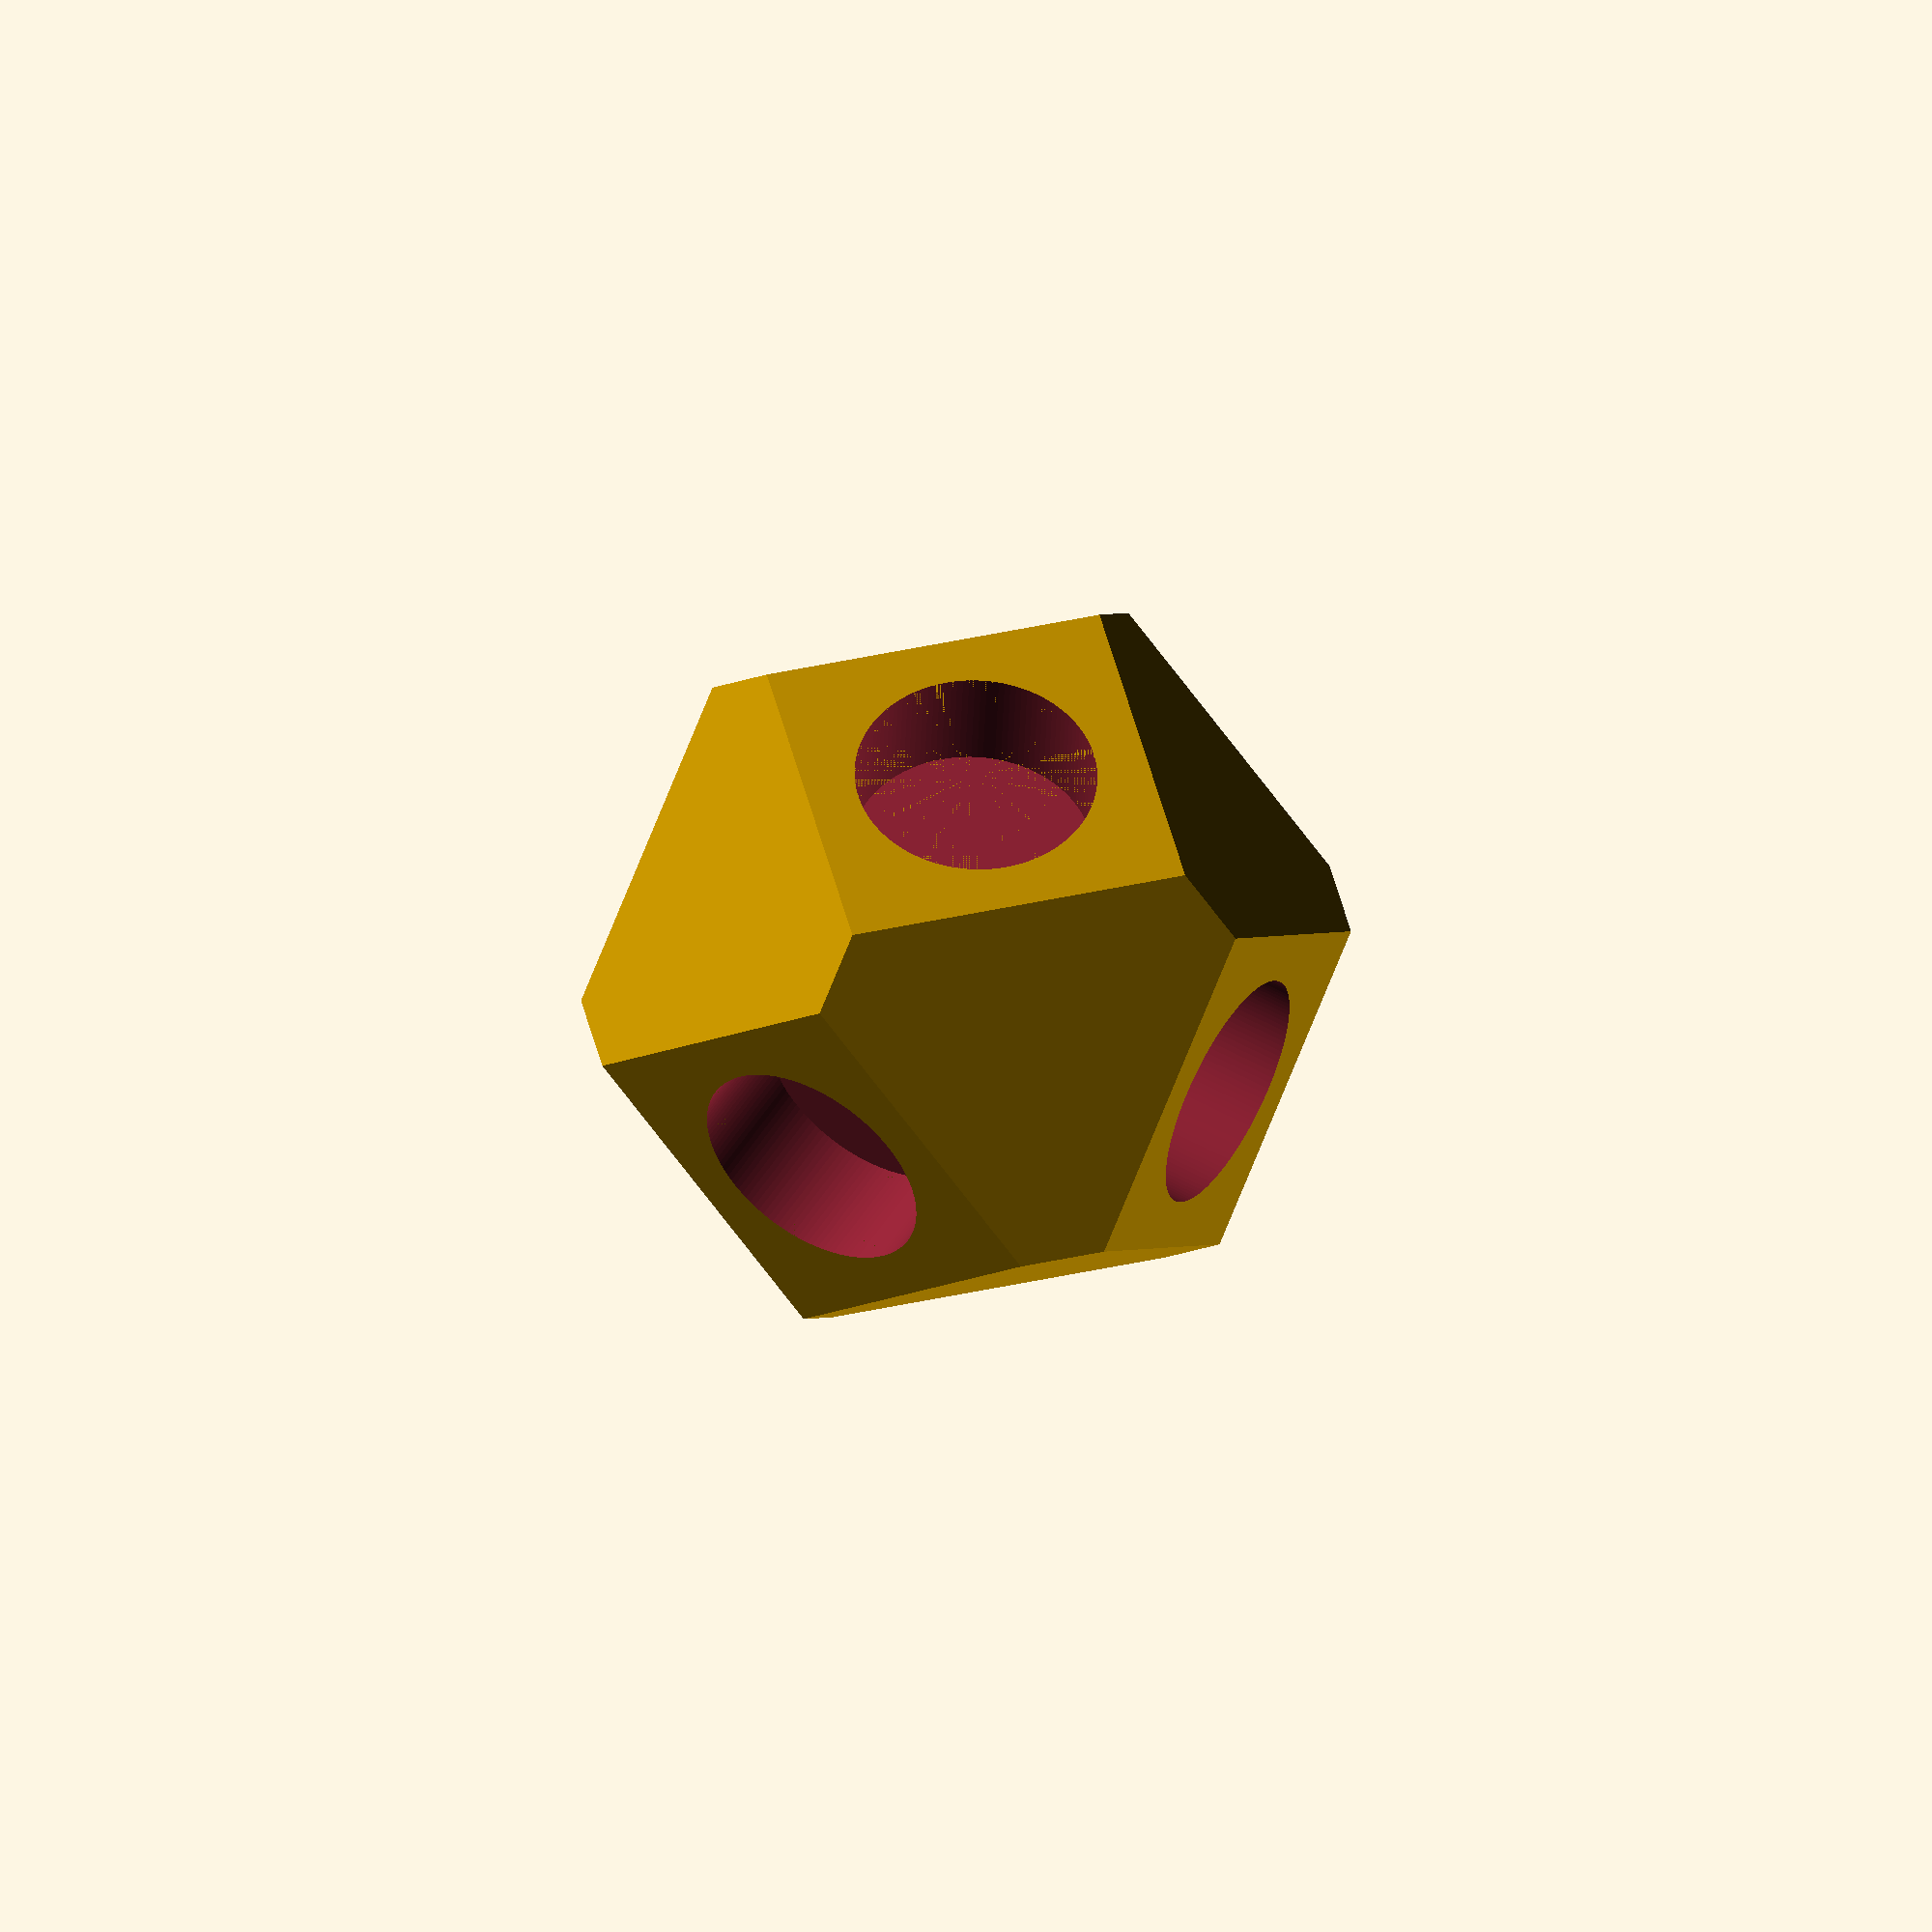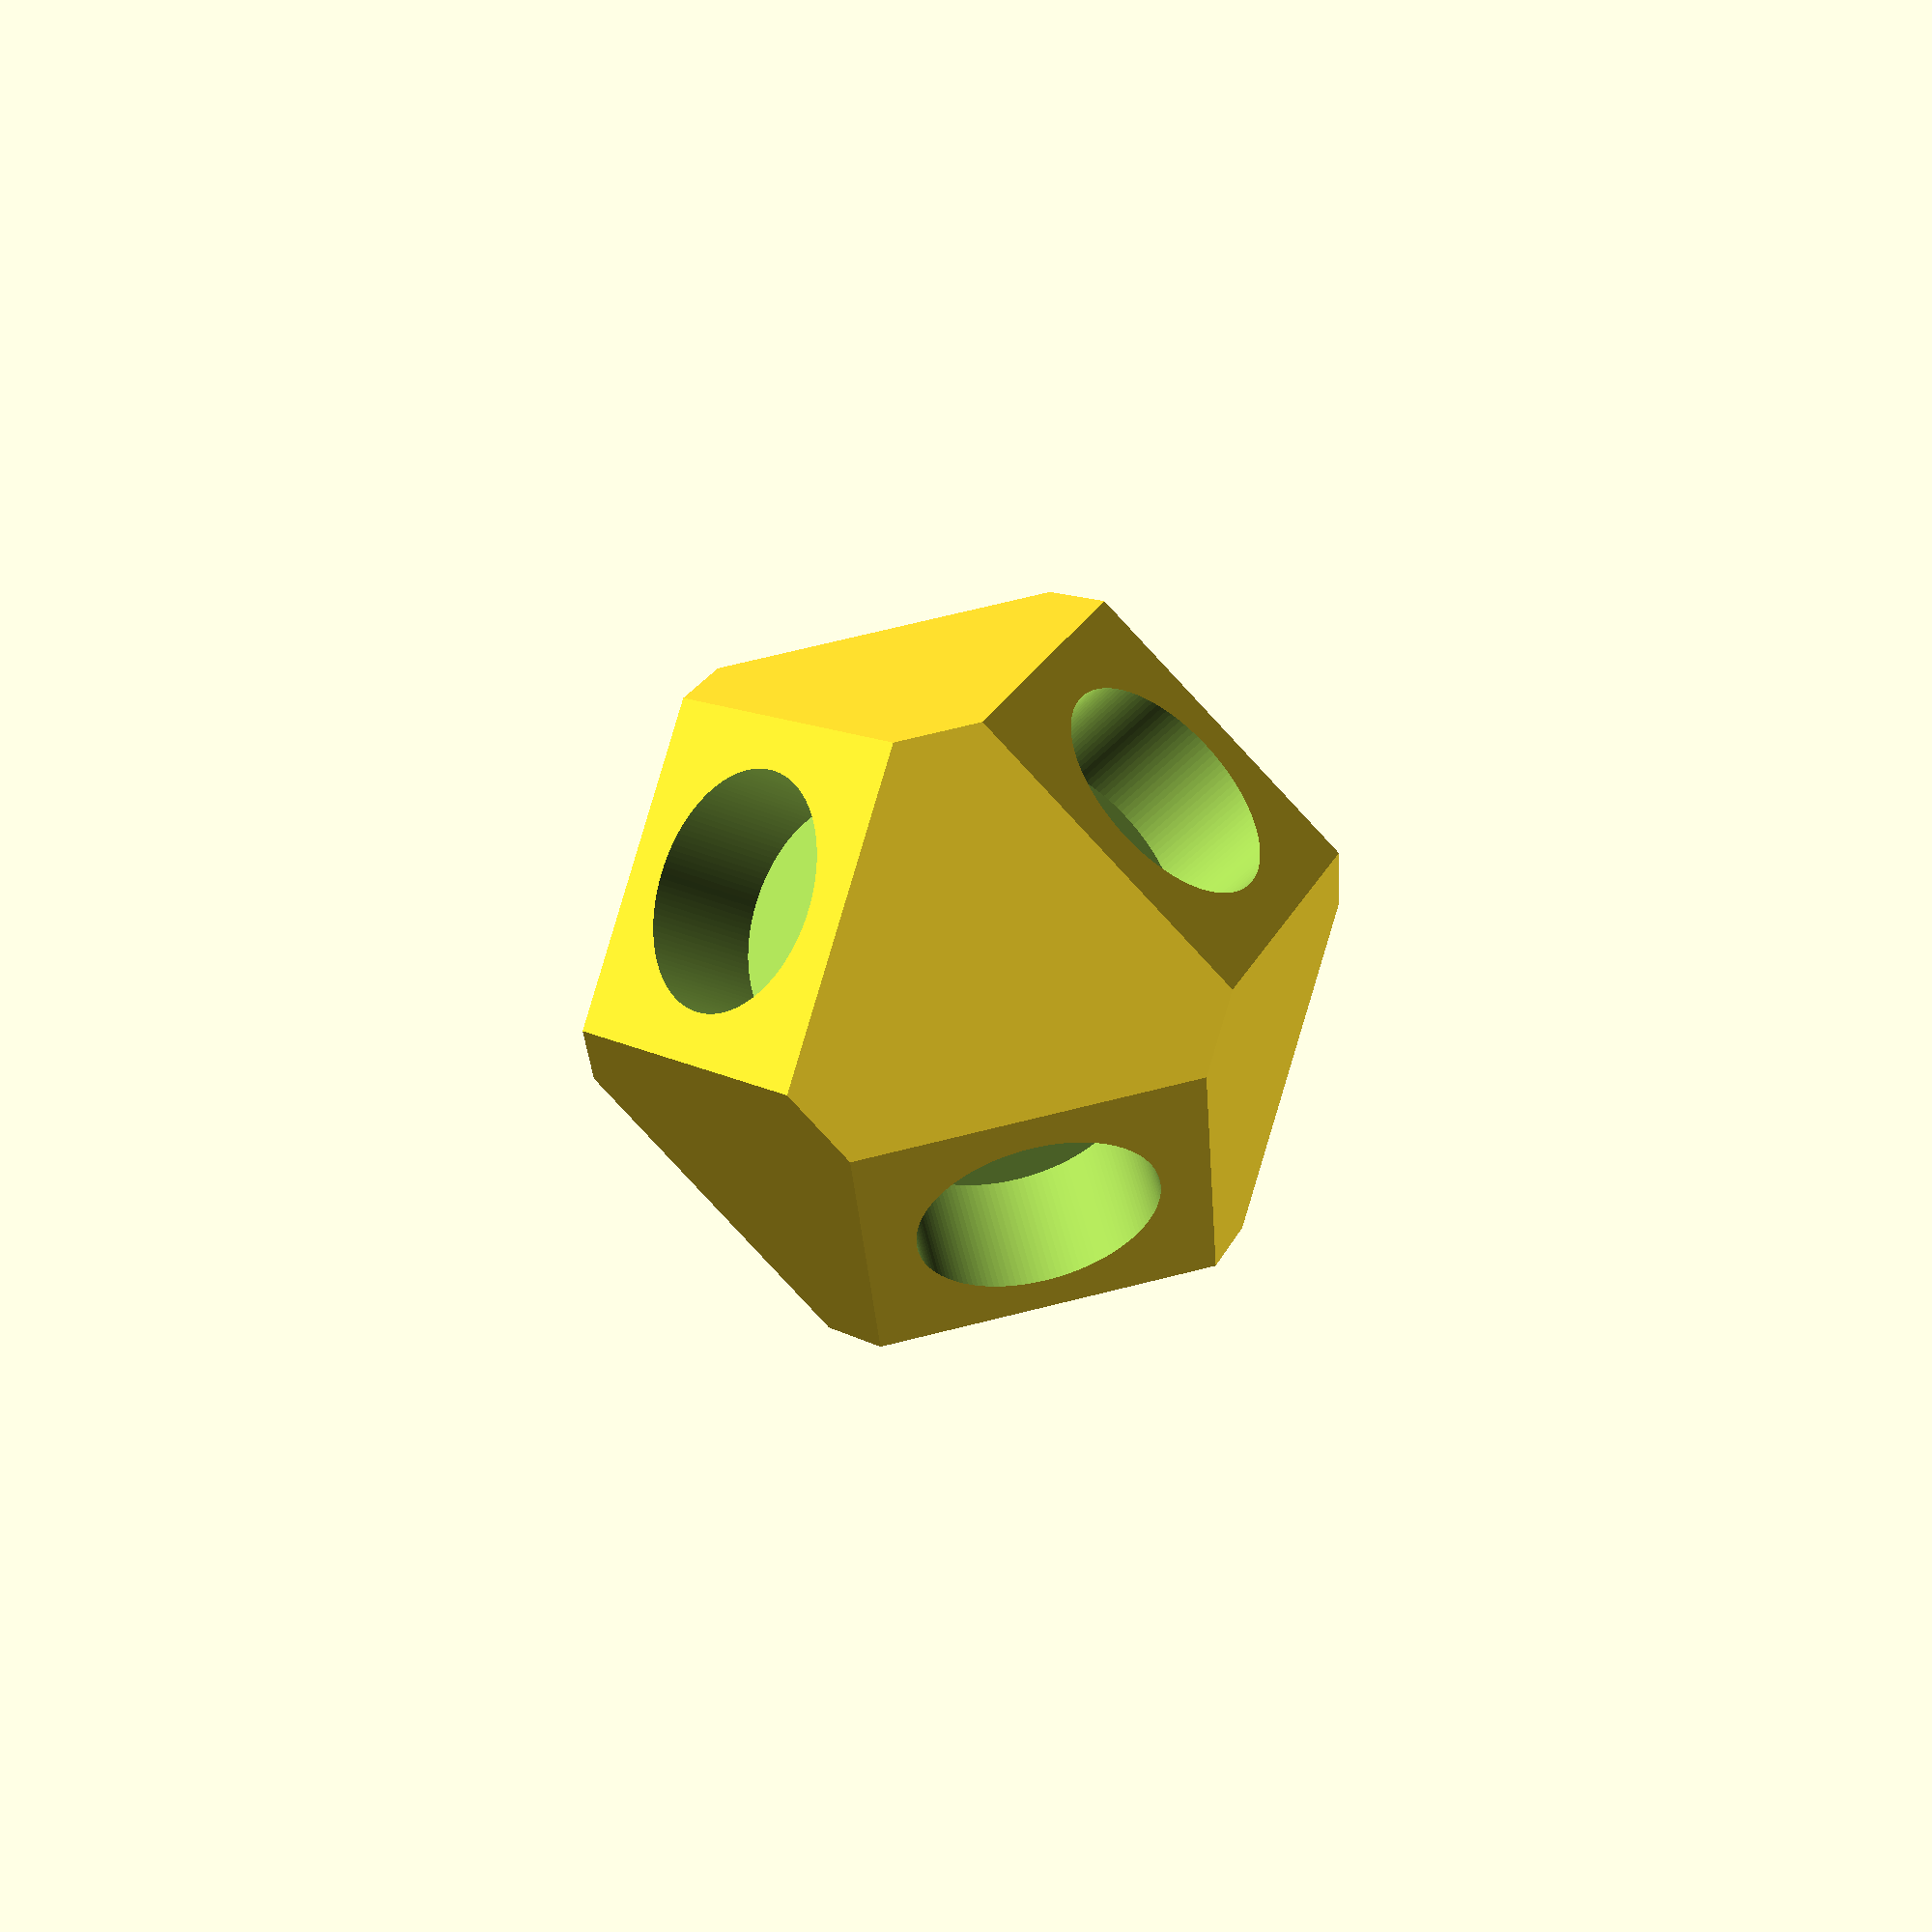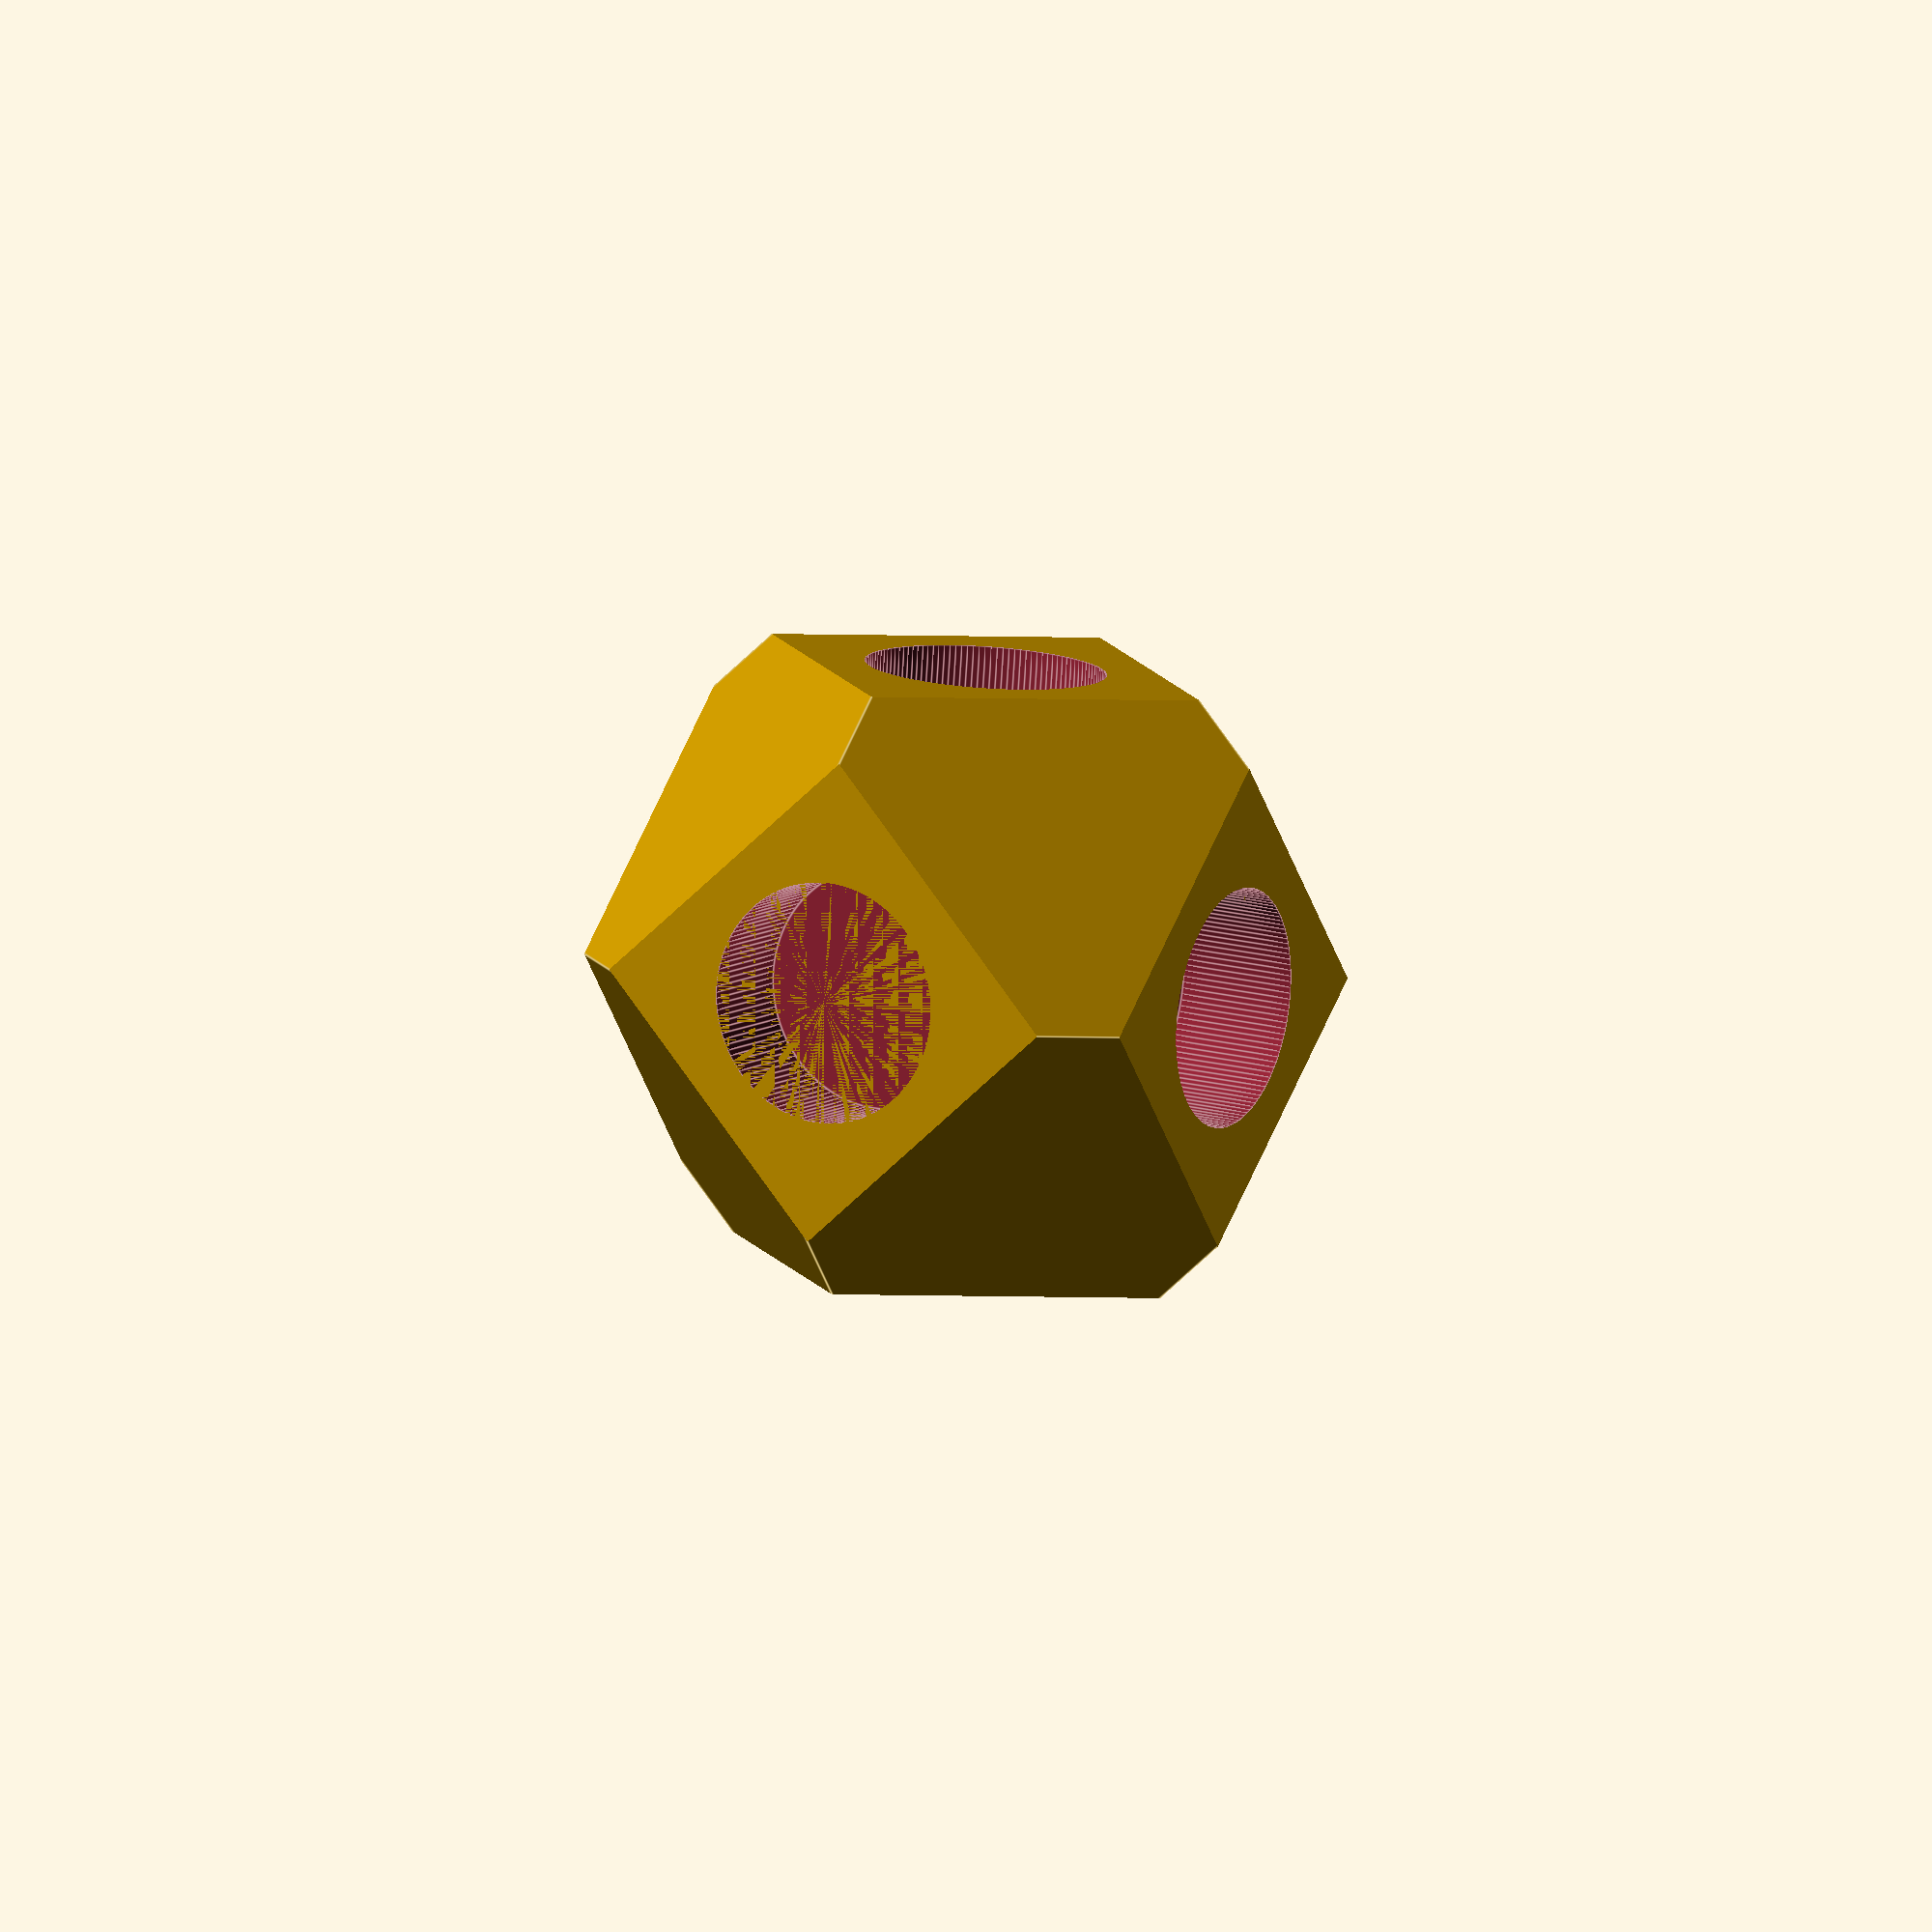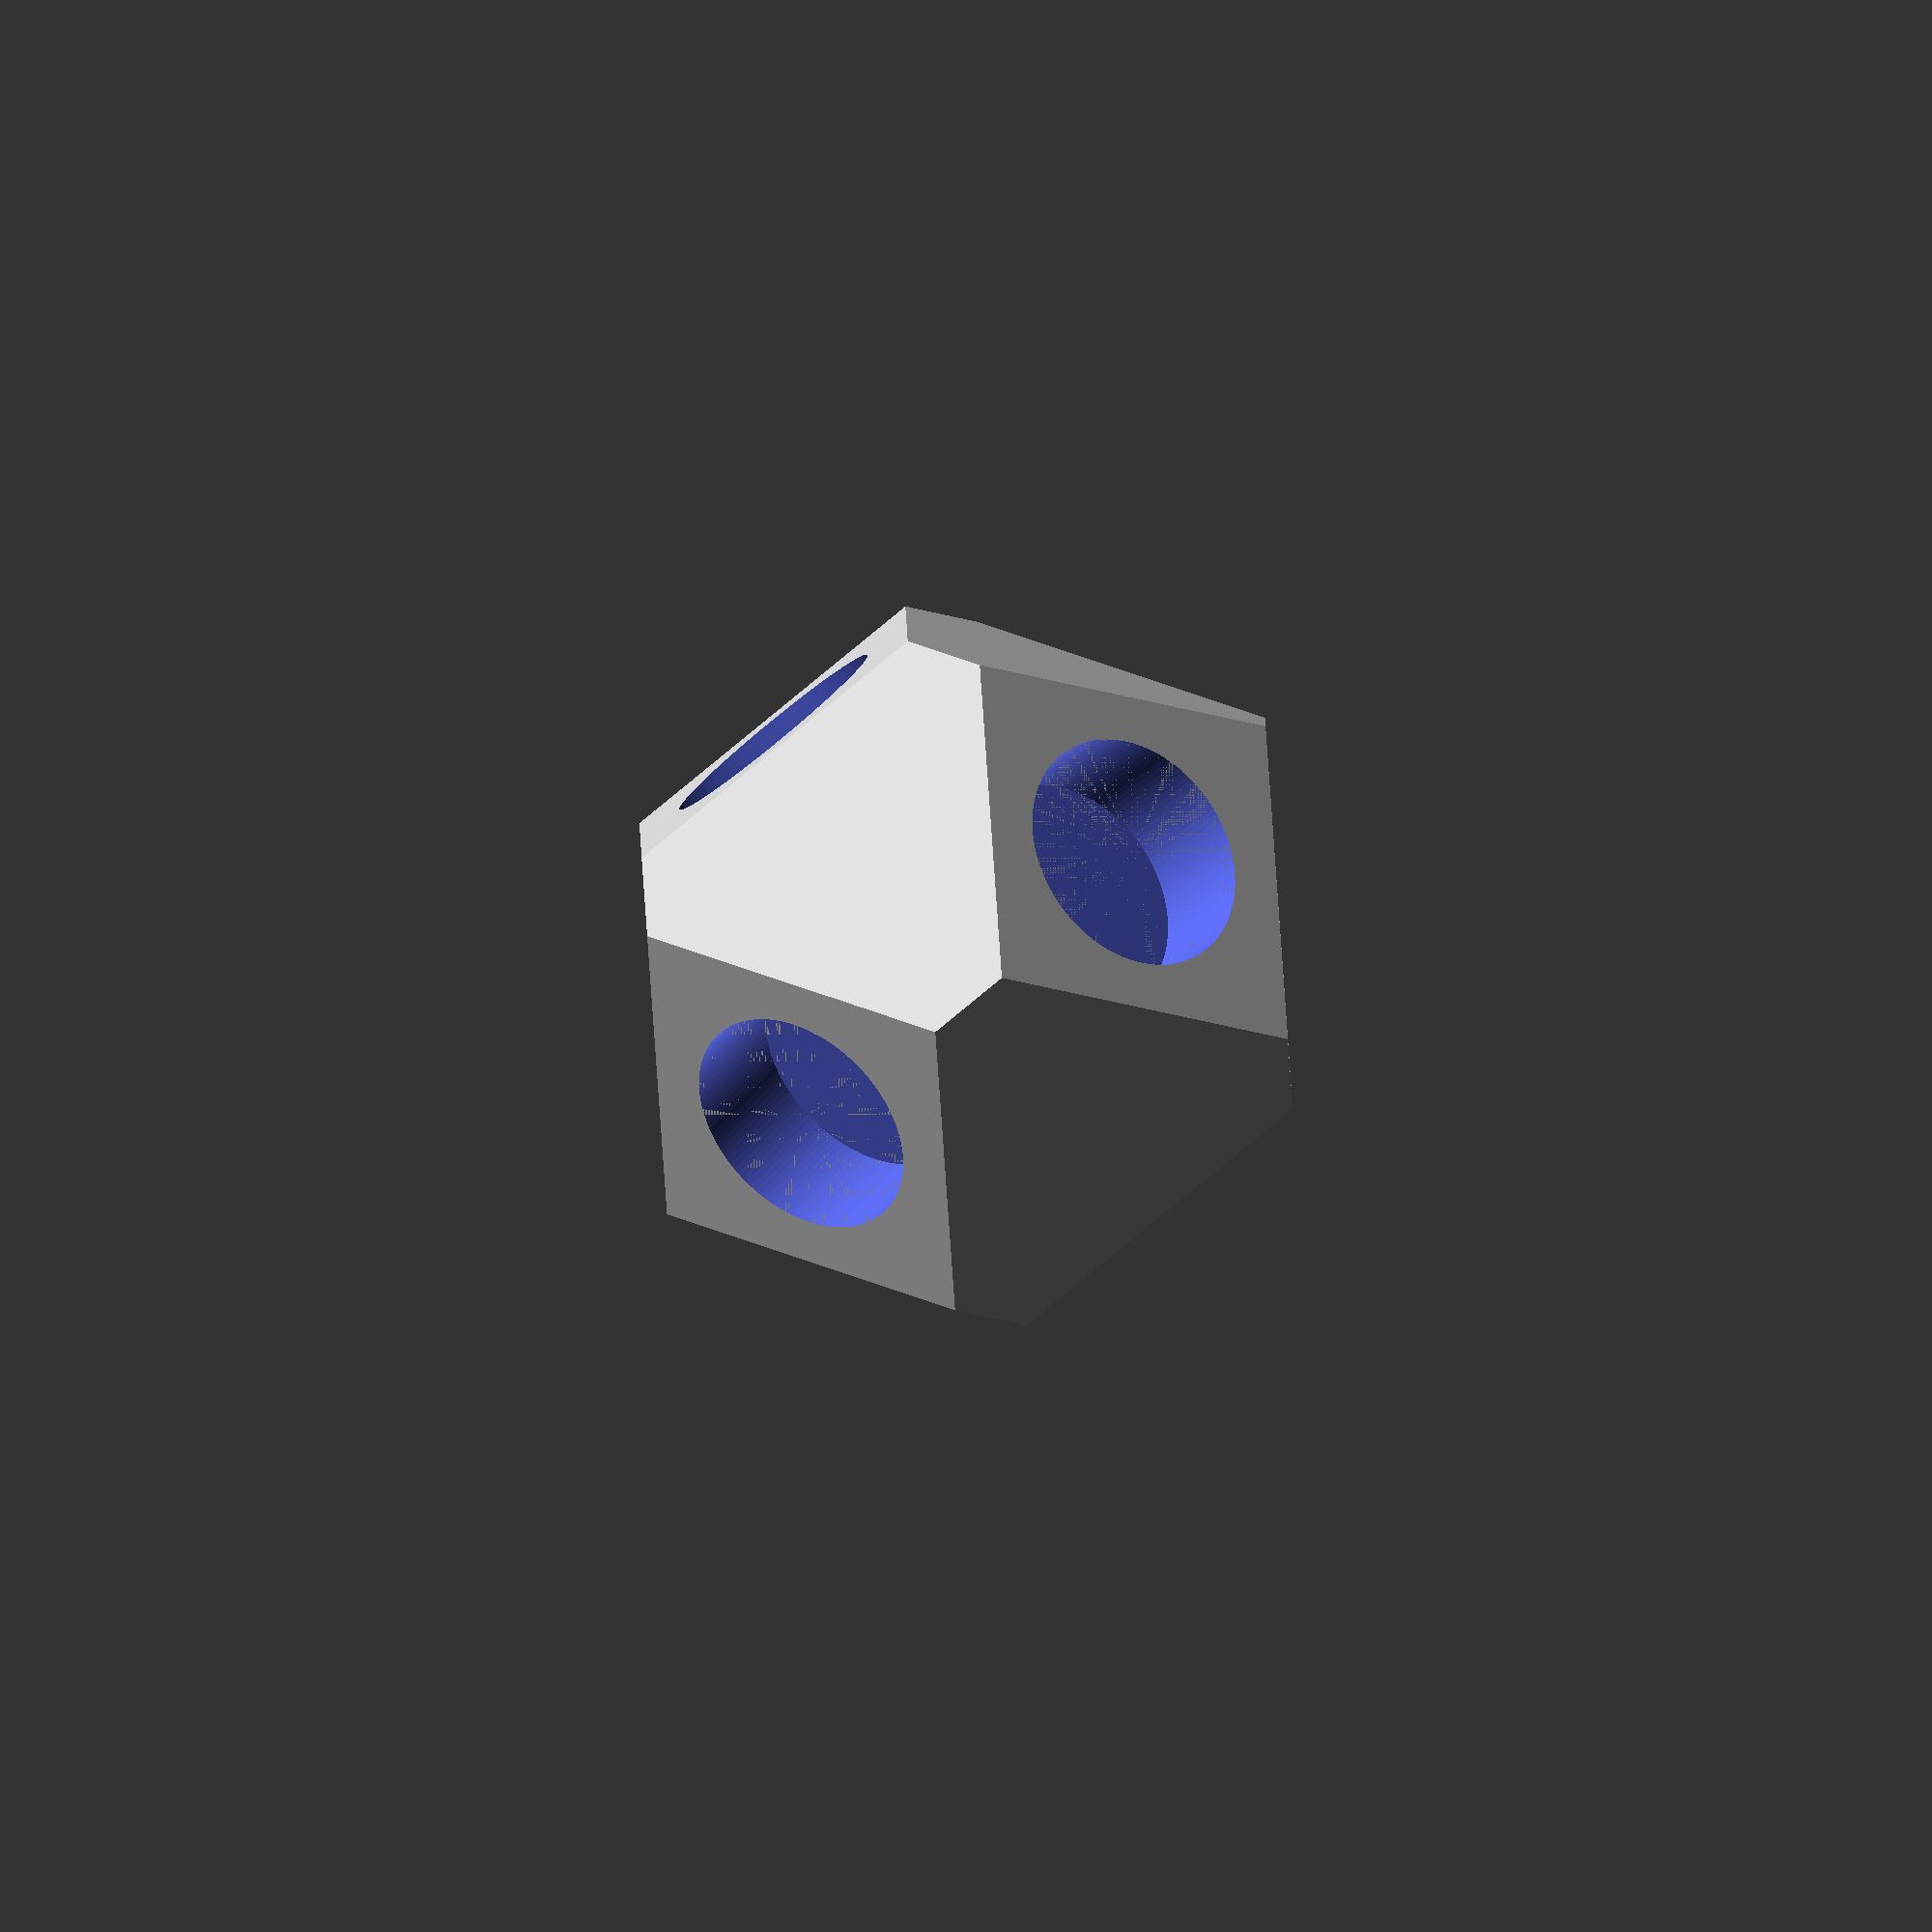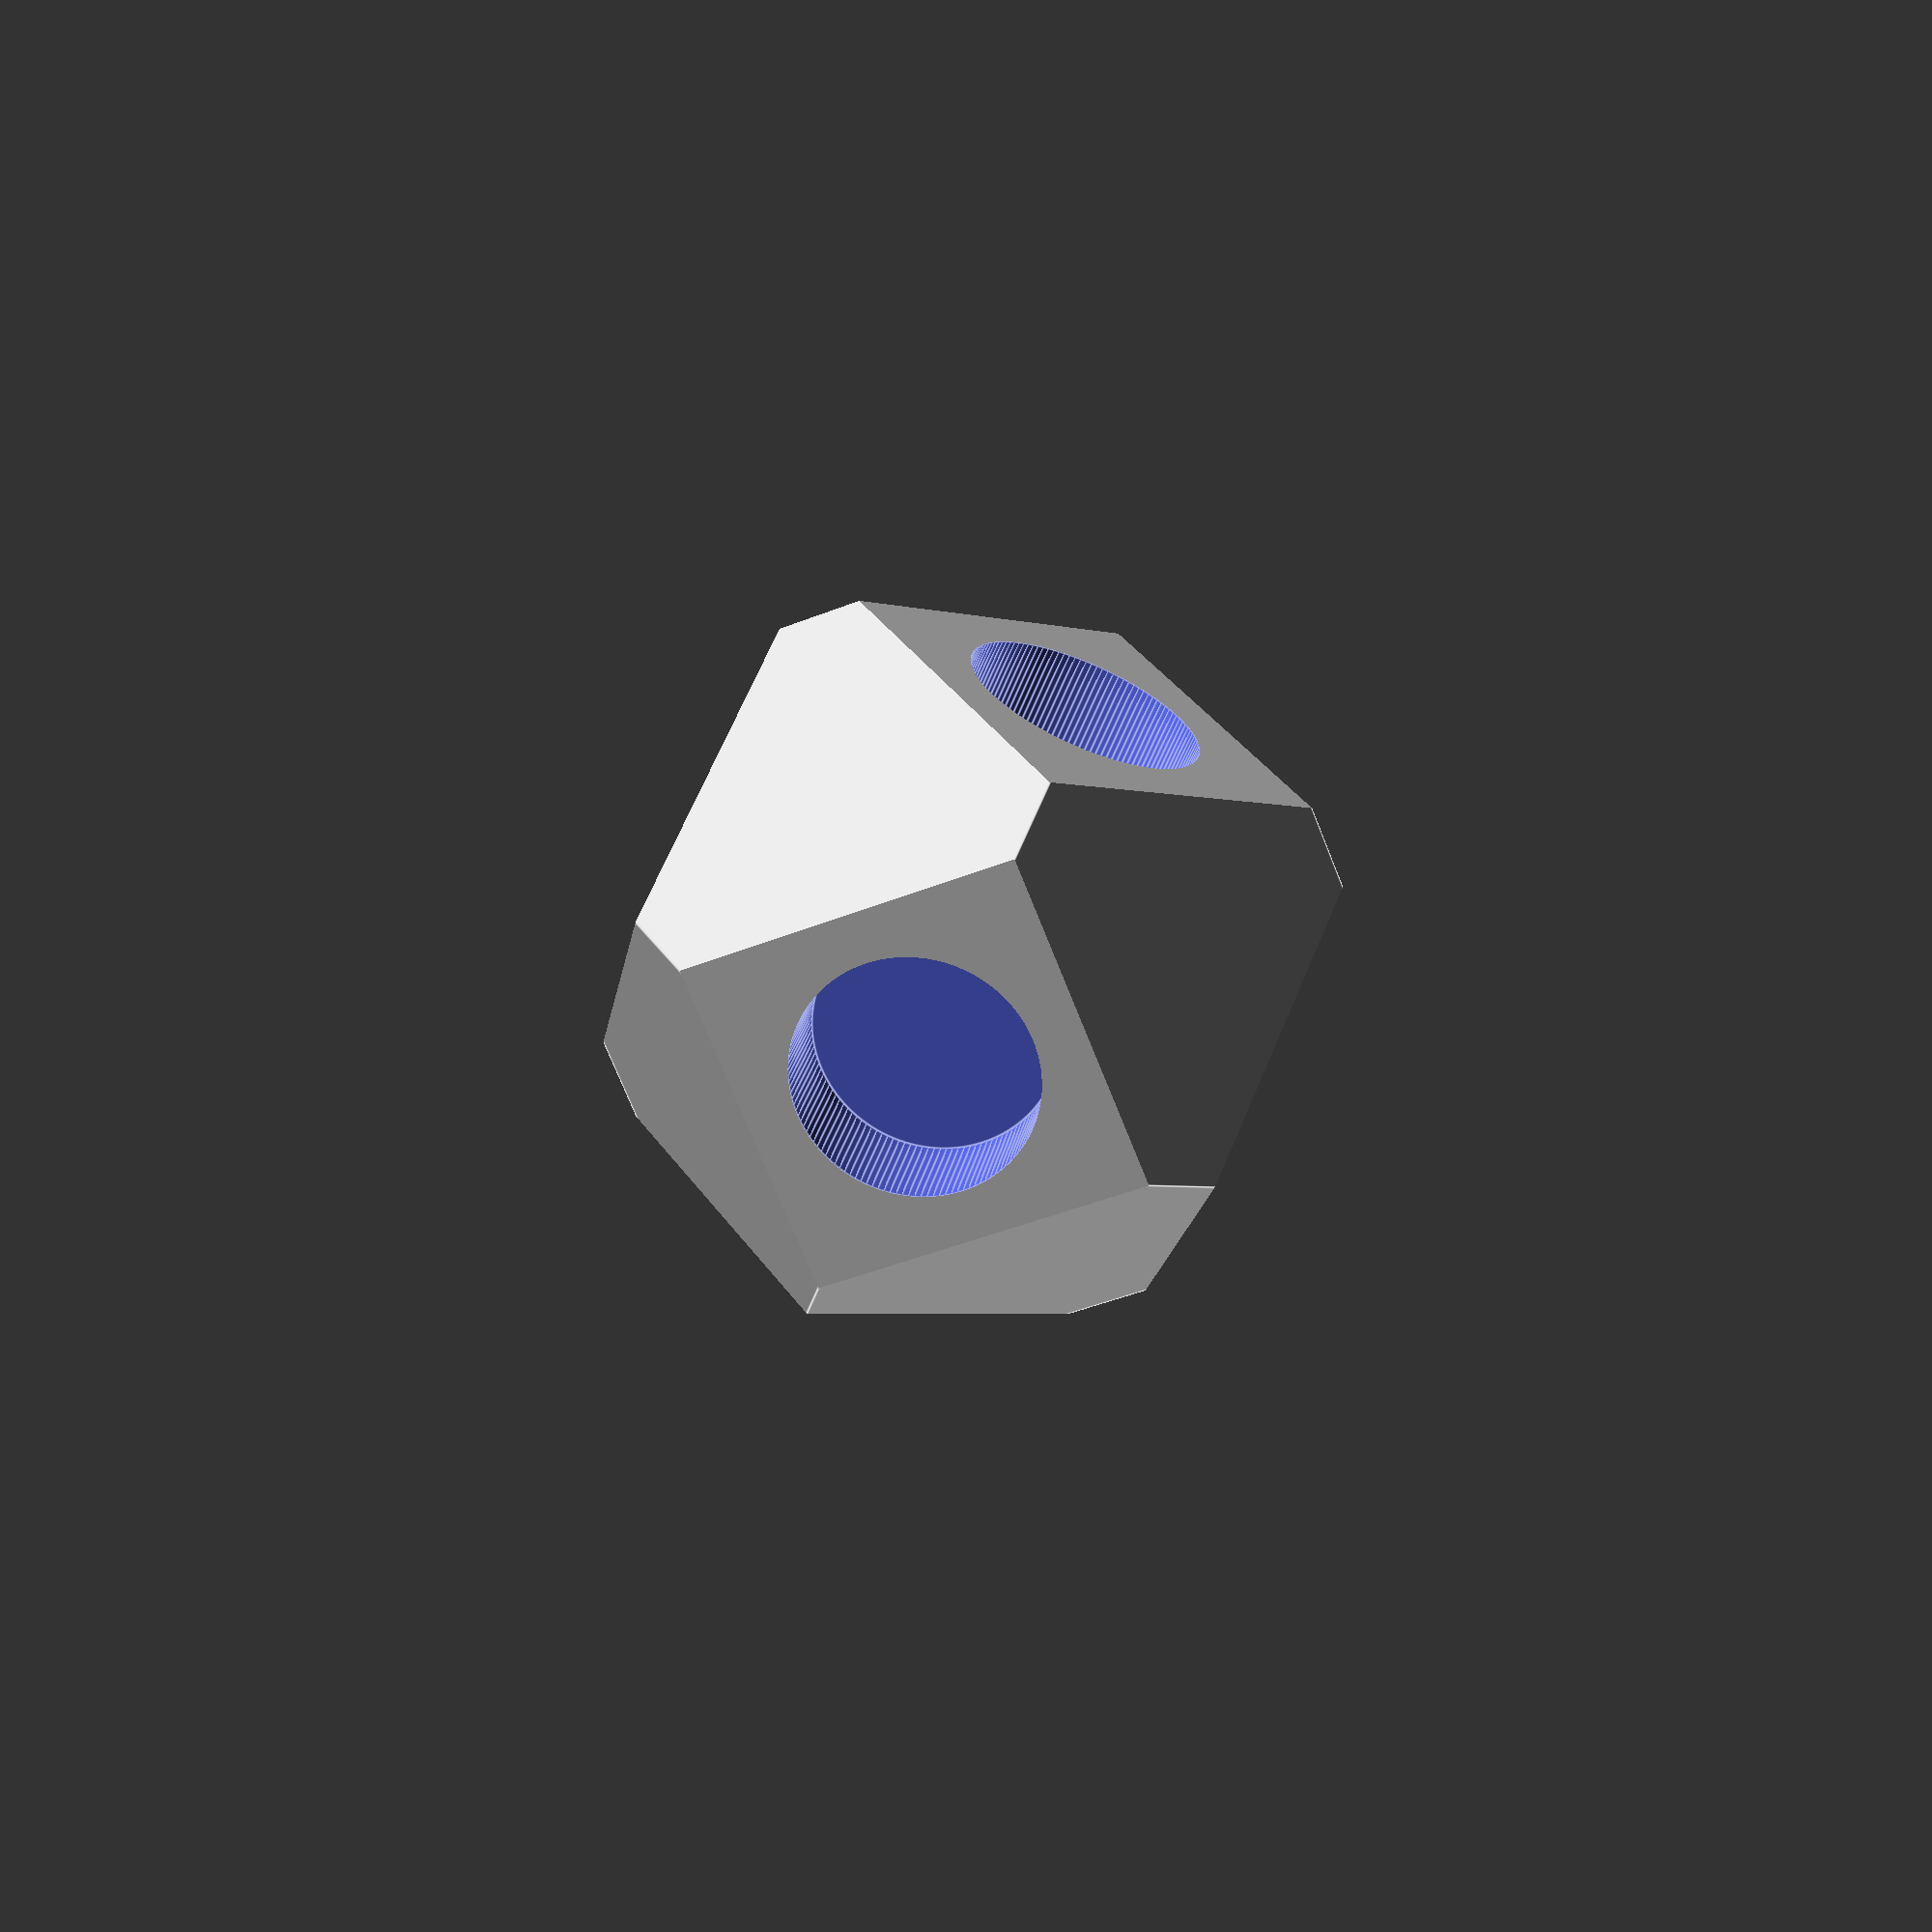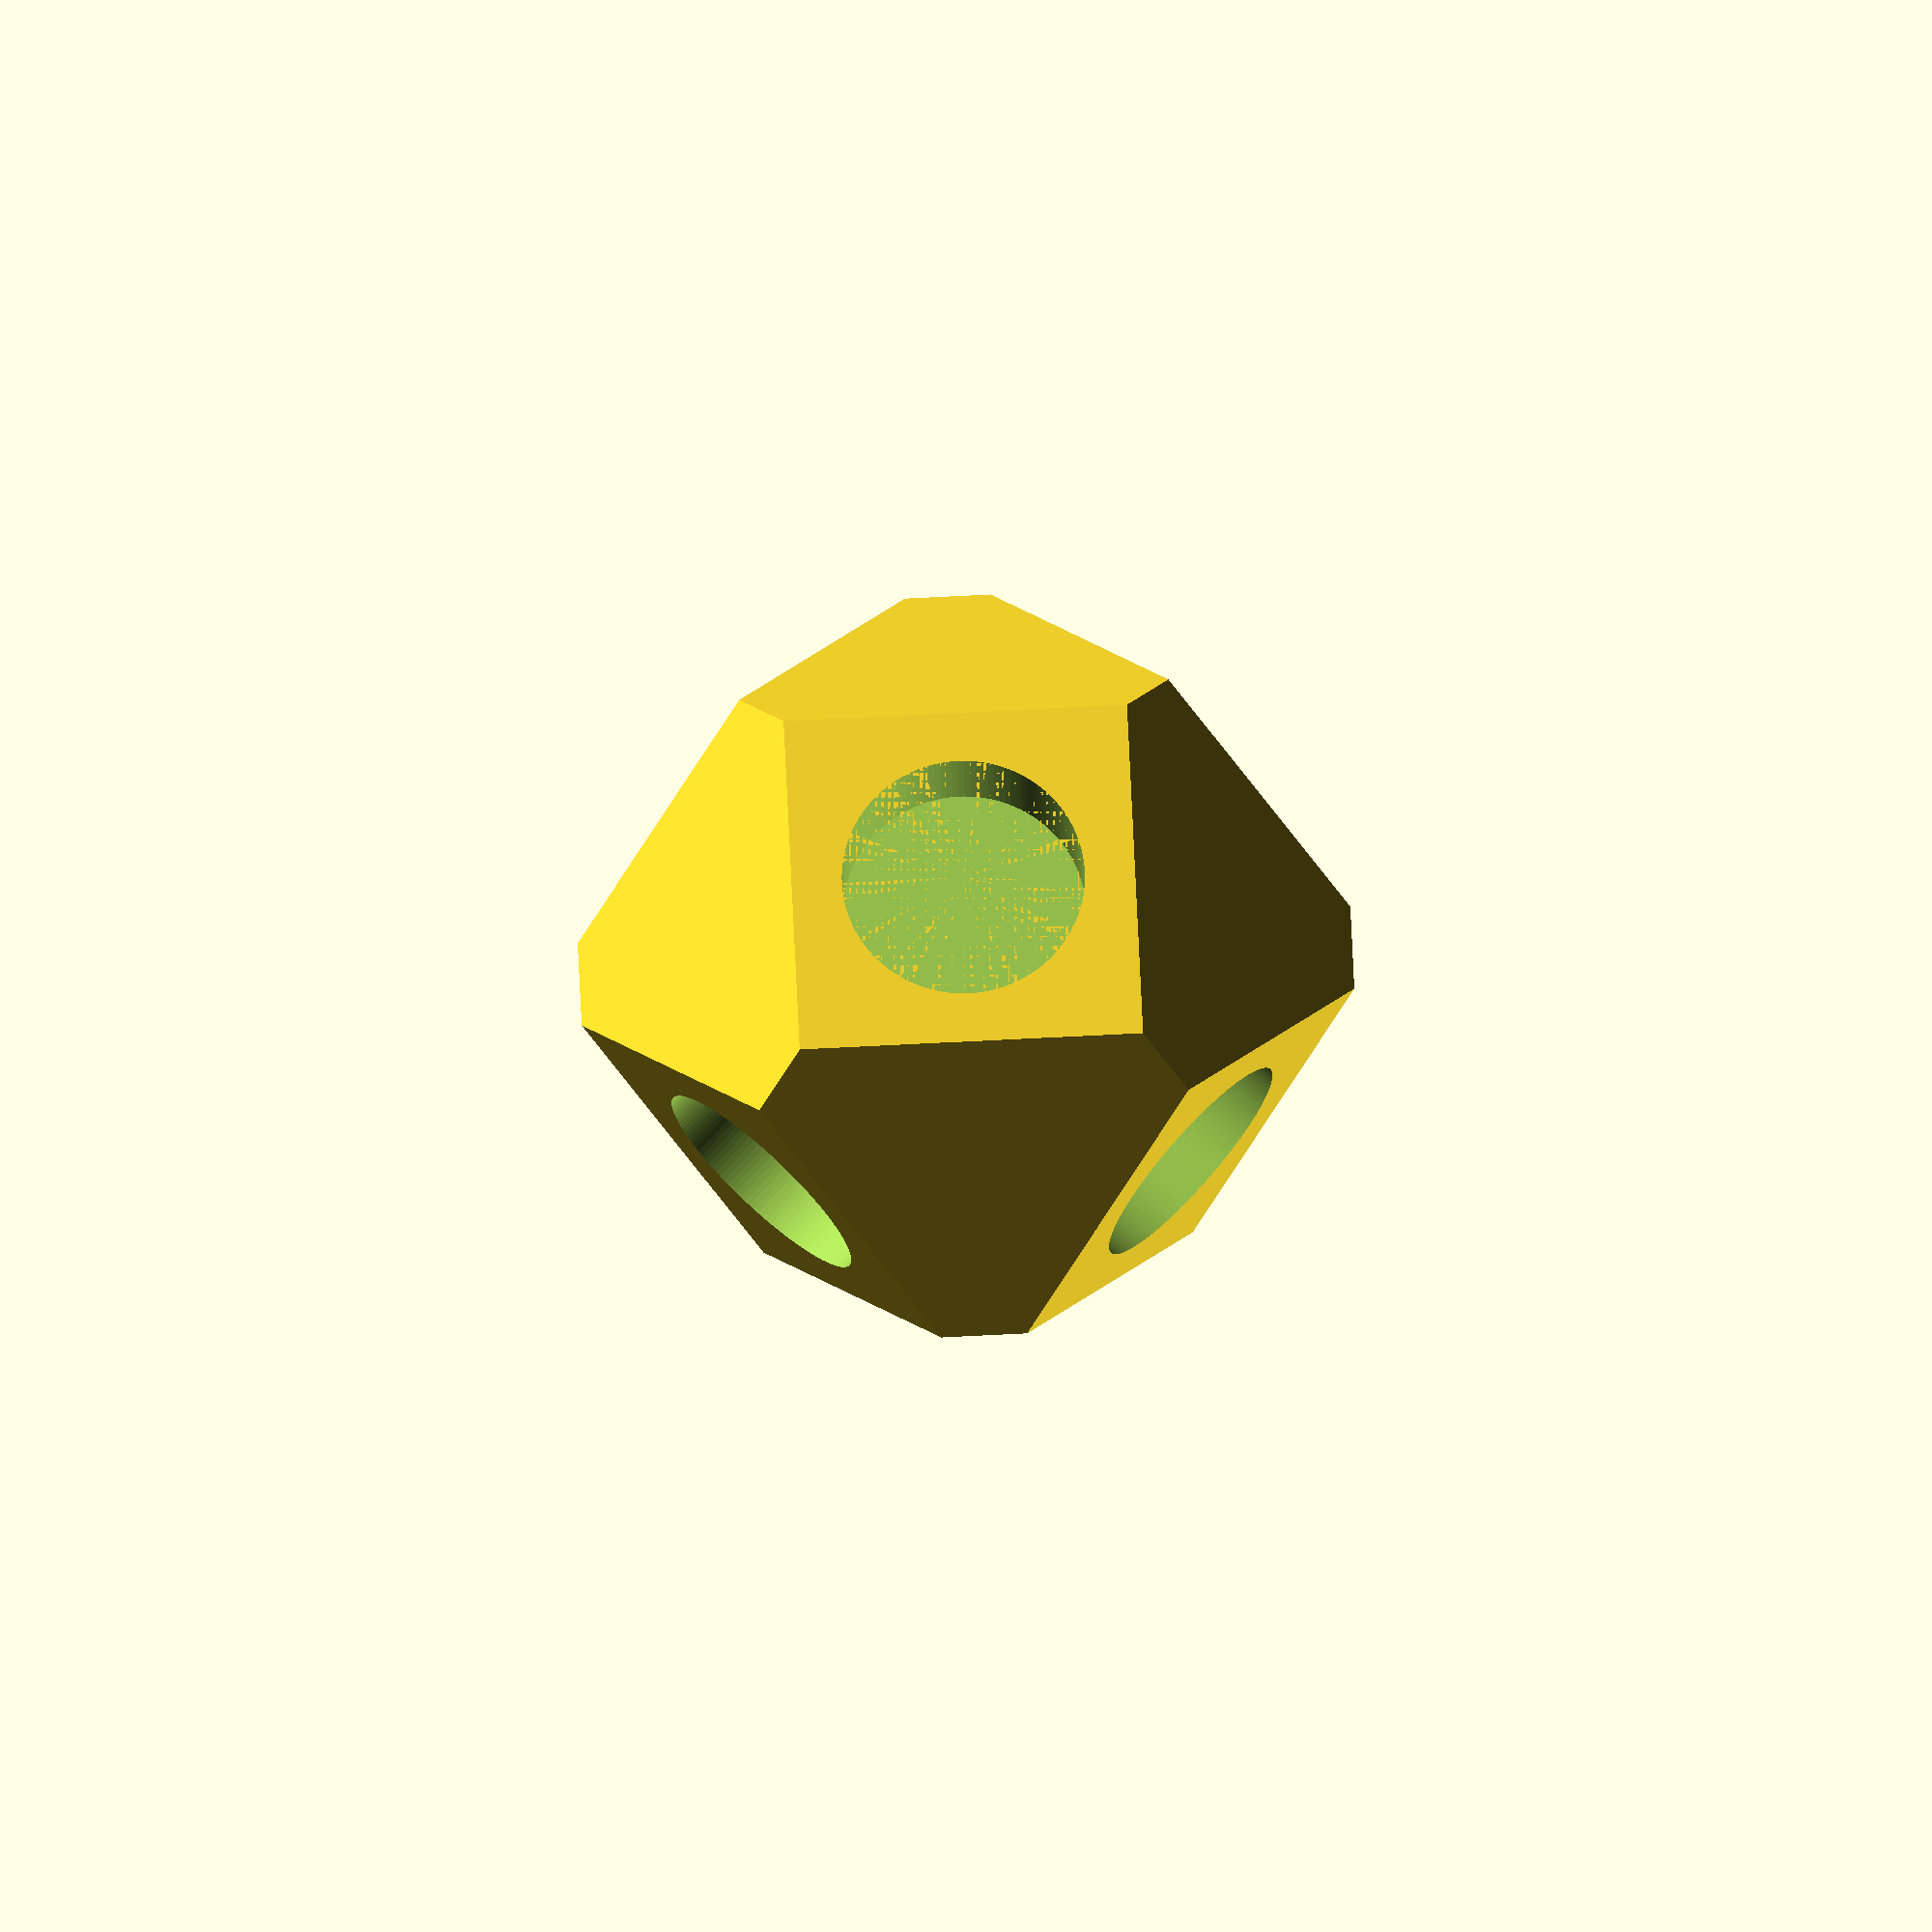
<openscad>
// Size of the cube forming the core of the tube joiner.
SIZE = 10;

// How deep the tube goes inside a given face.
TUBE_DEPTH = 2;

// Witdh of the tube.
TUBE_WIDTH = 2;

// How much should the base cube be truncated.
TRUNCATION_RATIO = .6;

AXES = [[1, 0, 0],  // x
		[0, 1, 0],  // y
		[0, 0, 1]]; // z

module octahedron(size) {
	points=[[ 1,  0,  0],  // Right.
			[ 0,  1,  0],  // Forward.
			[ 0,  0,  1],  // Up.
			[-1,  0,  0],  // Left.
			[ 0, -1,  0],  // Backward.
			[ 0,  0, -1]]; // Down.

	faces=[[2, 1, 0], // Top faces.
		   [2, 3, 1],
		   [2, 4, 3],
		   [2, 0, 4],
		   [5, 0, 1], // Bottom faces.
		   [5, 1, 3],
		   [5, 3, 4],
		   [5, 4, 0]];

	polyhedron(points = points * size, faces = faces);
}

// Create a cube with truncated corners, guided by ratio.
// 0 is a regular untruncated cube, 1 is the cube fully truncated, i.e. an octahedron.
module truncube(cube_size, ratio) {
	octahedron_size=cube_size*(1.5-ratio);
	intersection() {
		cube(cube_size, true);
		octahedron(octahedron_size);
	}
}

// One tube resting inside the top part of the cube.
module tube() {
	translate([0, 0, SIZE/2 - TUBE_DEPTH])
		cylinder(TUBE_DEPTH+.001, r=TUBE_WIDTH, $fn=128);
}

// All 6 rotations of the tube to cover the positive and negative position of each axis.
module tubes() {
	for(axis = [0:2]) {
		rotate(AXES[axis]*90)
			tube();
		rotate(AXES[axis]*90)
			mirror([0, 0, 1])
			tube();
	}
}

// A truncated cube with a hole on each face where a tube can be inserted.
module joiner() {
	difference() {
		truncube(SIZE, TRUNCATION_RATIO);
		tubes();
	}
}

joiner();

</openscad>
<views>
elev=305.8 azim=3.7 roll=300.6 proj=o view=wireframe
elev=125.4 azim=139.0 roll=13.4 proj=p view=solid
elev=163.1 azim=82.1 roll=61.7 proj=o view=edges
elev=263.9 azim=315.5 roll=320.7 proj=o view=solid
elev=90.1 azim=337.4 roll=245.4 proj=p view=edges
elev=17.0 azim=312.3 roll=0.5 proj=o view=wireframe
</views>
